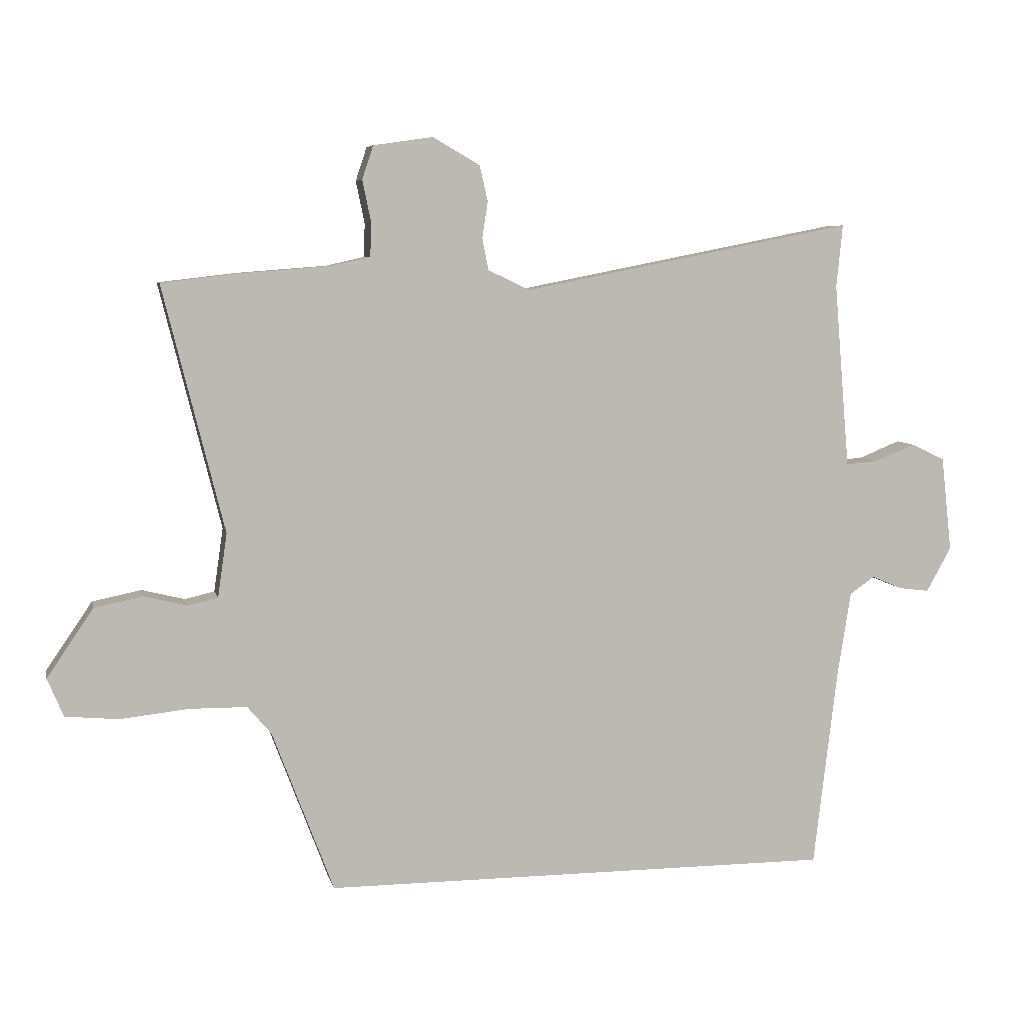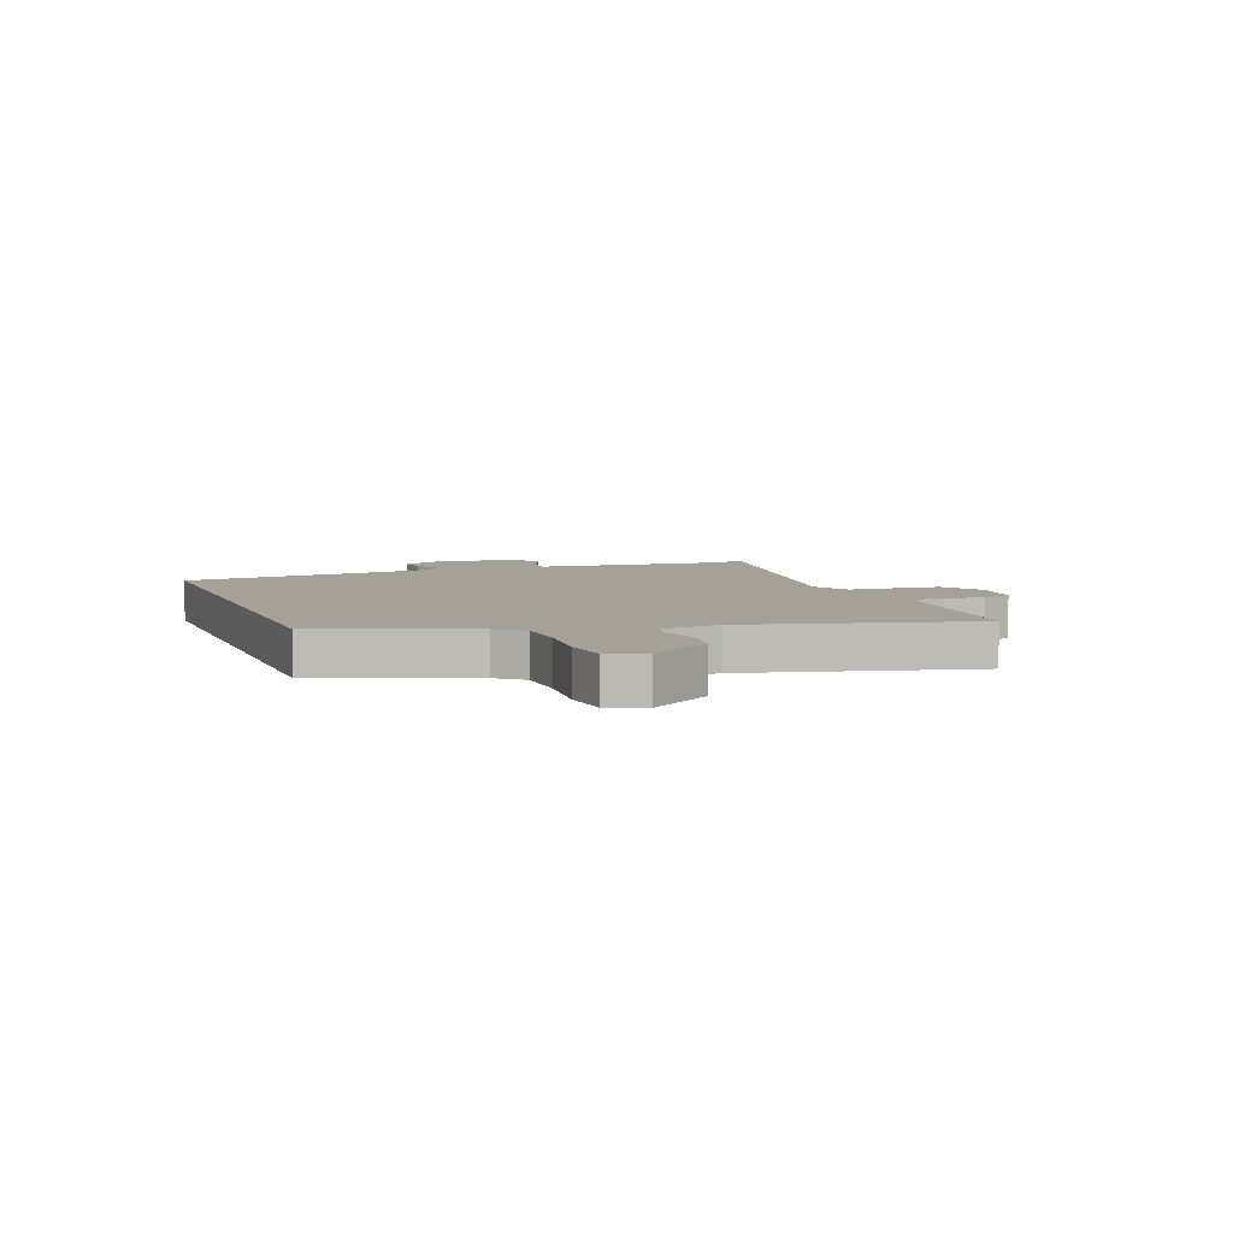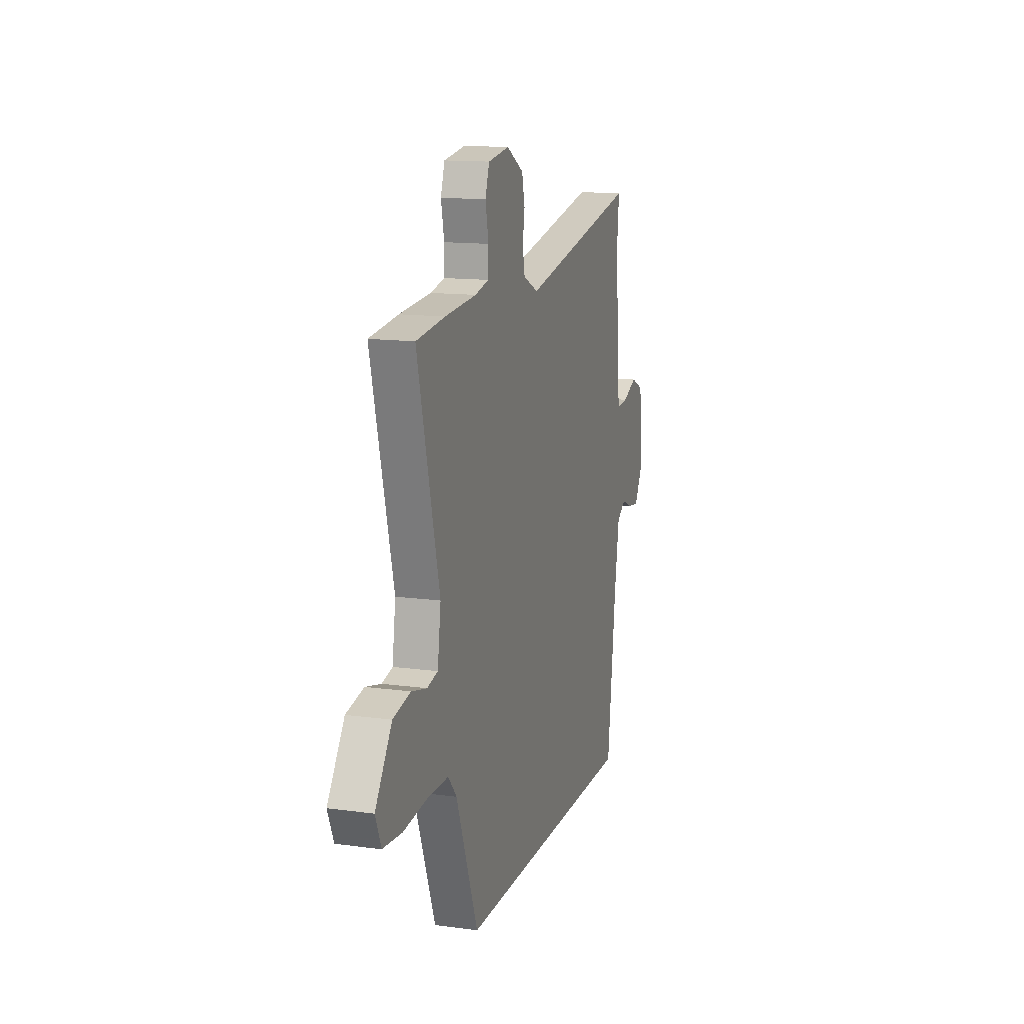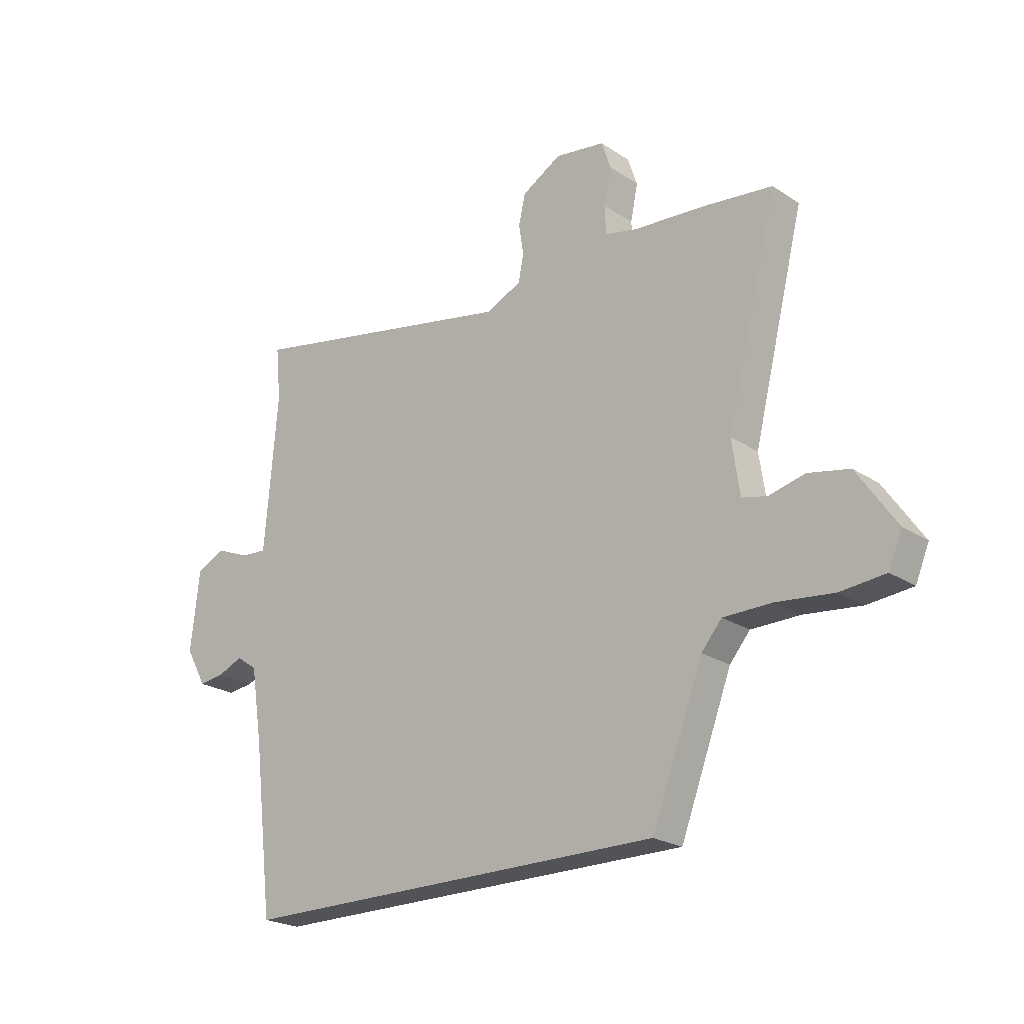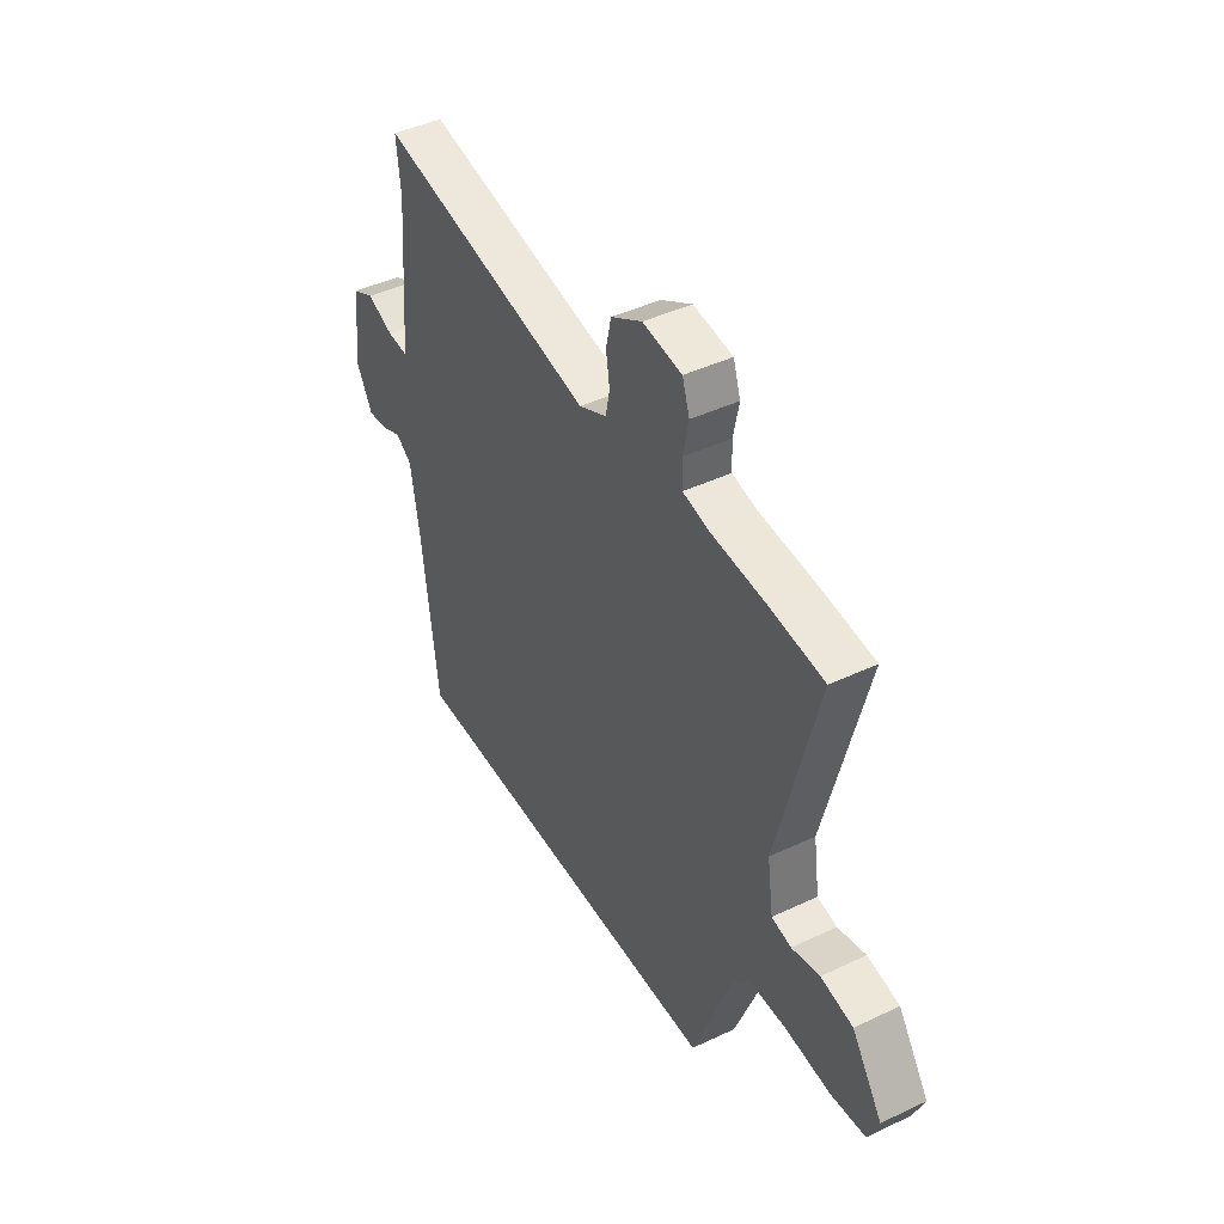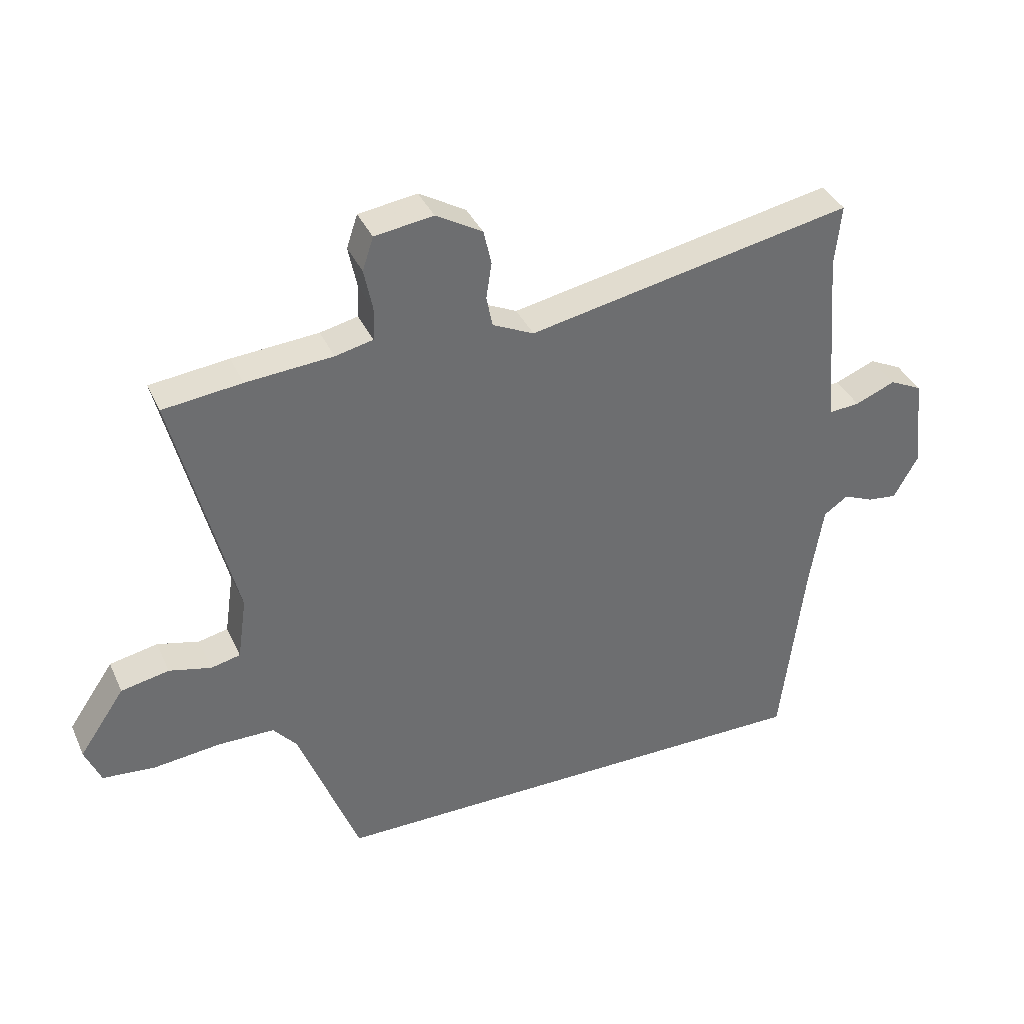
<metadata>
{"format":"obj","ext":"obj","renderer":"f3d","projection":"perspective","resolution":1024,"background":"white","views":[{"elev":6.5,"azim":-12.3,"up":"+Z"},{"elev":6.0,"azim":-111.0,"up":"+Y"},{"elev":13.8,"azim":-73.1,"up":"+Z"},{"elev":-22.5,"azim":-138.3,"up":"+Z"},{"elev":43.7,"azim":-119.1,"up":"+Z"},{"elev":37.3,"azim":-22.5,"up":"+Z"}]}
</metadata>
<code>
v -0.619 0.07 0.486
v -0.49 0.07 0.501
v -0.348 0.07 0.512
v -0.286 0.07 0.526
v -0.284 0.07 0.58
v -0.298 0.07 0.648
v -0.28 0.07 0.702
v -0.184 0.07 0.716
v -0.108 0.07 0.672
v -0.095 0.07 0.615
v -0.104 0.07 0.556
v -0.094 0.07 0.505
v -0.026 0.07 0.473
v 0.508 0.07 0.578
v 0.498 0.07 0.477
v 0.515 0.07 0.272
v 0.523 0.07 0.179
v 0.574 0.07 0.183
v 0.64 0.07 0.21
v 0.694 0.07 0.184
v 0.711 0.07 0.031
v 0.671 0.07 -0.041
v 0.622 0.07 -0.035
v 0.573 0.07 -0.014
v 0.533 0.07 -0.042
v 0.511 0.07 -0.182
v 0.473 0.07 -0.5
v -0.353 0.07 -0.5
v -0.452 0.07 -0.239
v -0.491 0.07 -0.193
v -0.584 0.07 -0.192
v -0.694 0.07 -0.204
v -0.78 0.07 -0.196
v -0.806 0.07 -0.134
v -0.731 0.07 -0.024
v -0.652 0.07 -0.008
v -0.583 0.07 -0.025
v -0.535 0.07 -0.014
v -0.52 0.07 0.089
v -0.619 0 0.486
v -0.49 0 0.501
v -0.348 0 0.512
v -0.286 0 0.526
v -0.284 0 0.58
v -0.298 0 0.648
v -0.28 0 0.702
v -0.184 0 0.716
v -0.108 0 0.672
v -0.095 0 0.615
v -0.104 0 0.556
v -0.094 0 0.505
v -0.026 0 0.473
v 0.508 0 0.578
v 0.498 0 0.477
v 0.515 0 0.272
v 0.523 0 0.179
v 0.574 0 0.183
v 0.64 0 0.21
v 0.694 0 0.184
v 0.711 0 0.031
v 0.671 0 -0.041
v 0.622 0 -0.035
v 0.573 0 -0.014
v 0.533 0 -0.042
v 0.511 0 -0.182
v 0.473 0 -0.5
v -0.353 0 -0.5
v -0.452 0 -0.239
v -0.491 0 -0.193
v -0.584 0 -0.192
v -0.694 0 -0.204
v -0.78 0 -0.196
v -0.806 0 -0.134
v -0.731 0 -0.024
v -0.652 0 -0.008
v -0.583 0 -0.025
v -0.535 0 -0.014
v -0.52 0 0.089
f 34 35 36 37
f 34 37 38
f 31 32 33 34
f 30 31 34 38
f 29 30 38 39
f 26 27 28 29
f 25 26 29 39
f 21 22 23 24
f 19 20 21 24
f 18 19 24 25
f 17 18 25 39
f 13 14 15
f 13 15 16
f 8 9 10 11
f 8 11 12
f 5 6 7 8
f 4 5 8 12
f 3 4 12 13
f 13 16 17 39
f 3 13 39
f 1 2 3 39
f 76 75 74 73
f 77 76 73
f 73 72 71 70
f 77 73 70 69
f 78 77 69 68
f 68 67 66 65
f 78 68 65 64
f 63 62 61 60
f 63 60 59 58
f 64 63 58 57
f 78 64 57 56
f 54 53 52
f 55 54 52
f 50 49 48 47
f 51 50 47
f 47 46 45 44
f 51 47 44 43
f 52 51 43 42
f 78 56 55 52
f 78 52 42
f 78 42 41 40
f 1 40 41 2
f 2 41 42 3
f 3 42 43 4
f 4 43 44 5
f 5 44 45 6
f 6 45 46 7
f 7 46 47 8
f 8 47 48 9
f 9 48 49 10
f 10 49 50 11
f 11 50 51 12
f 12 51 52 13
f 13 52 53 14
f 14 53 54 15
f 15 54 55 16
f 16 55 56 17
f 17 56 57 18
f 18 57 58 19
f 19 58 59 20
f 20 59 60 21
f 21 60 61 22
f 22 61 62 23
f 23 62 63 24
f 24 63 64 25
f 25 64 65 26
f 26 65 66 27
f 27 66 67 28
f 28 67 68 29
f 29 68 69 30
f 30 69 70 31
f 31 70 71 32
f 32 71 72 33
f 33 72 73 34
f 34 73 74 35
f 35 74 75 36
f 36 75 76 37
f 37 76 77 38
f 38 77 78 39
f 39 78 40 1

</code>
